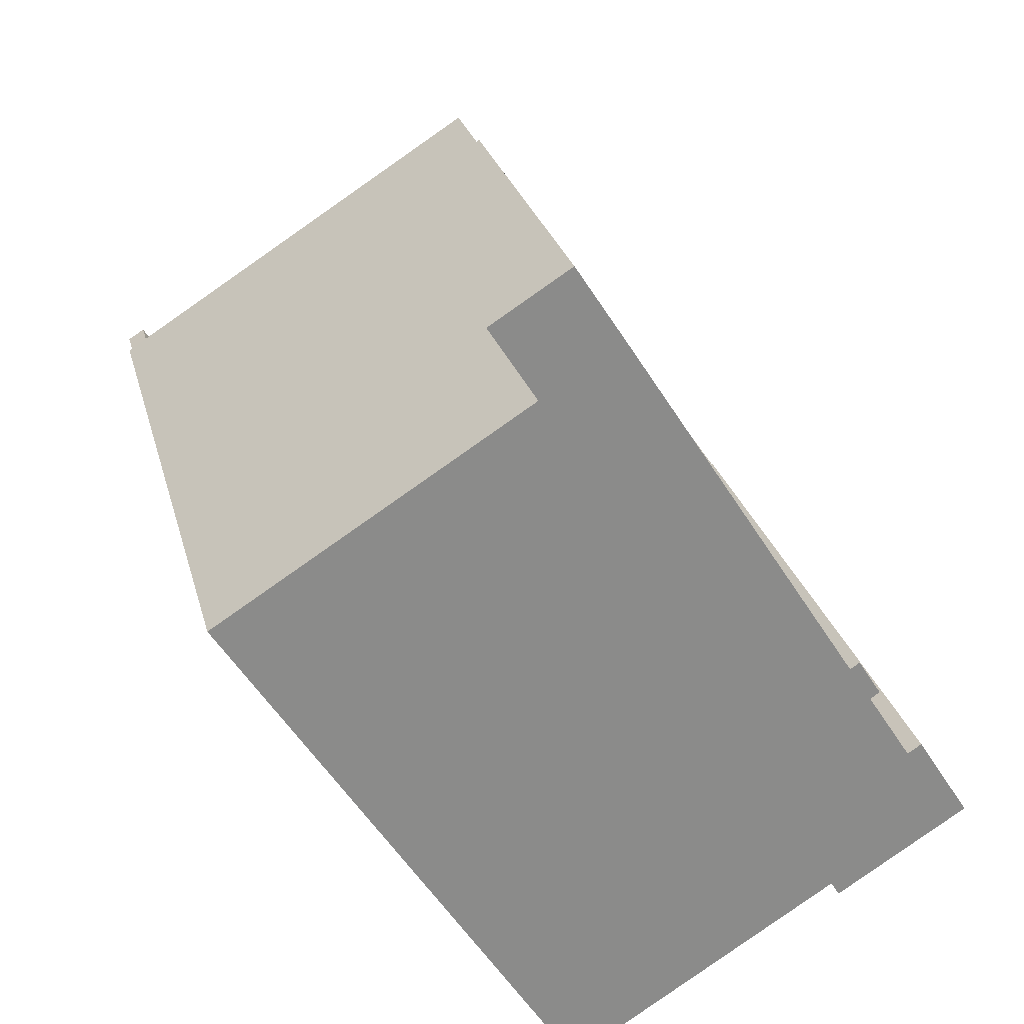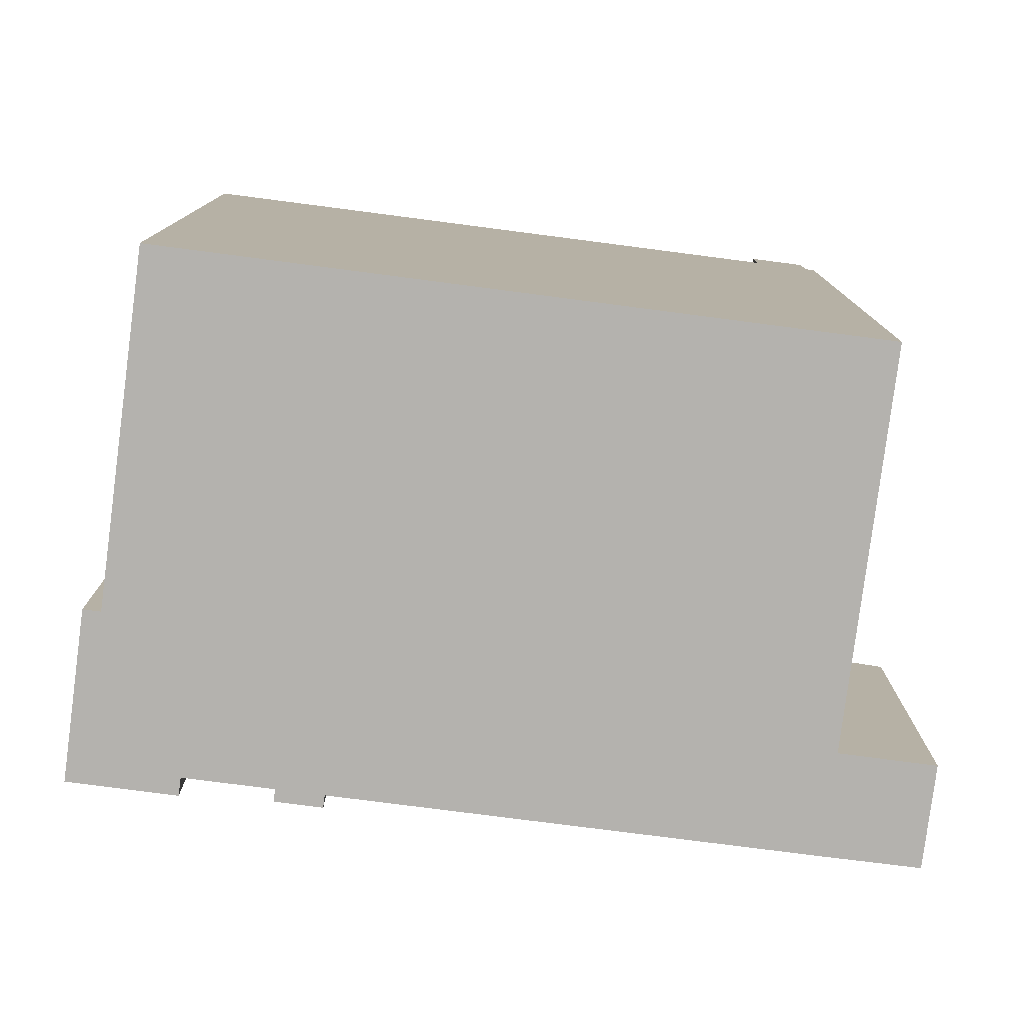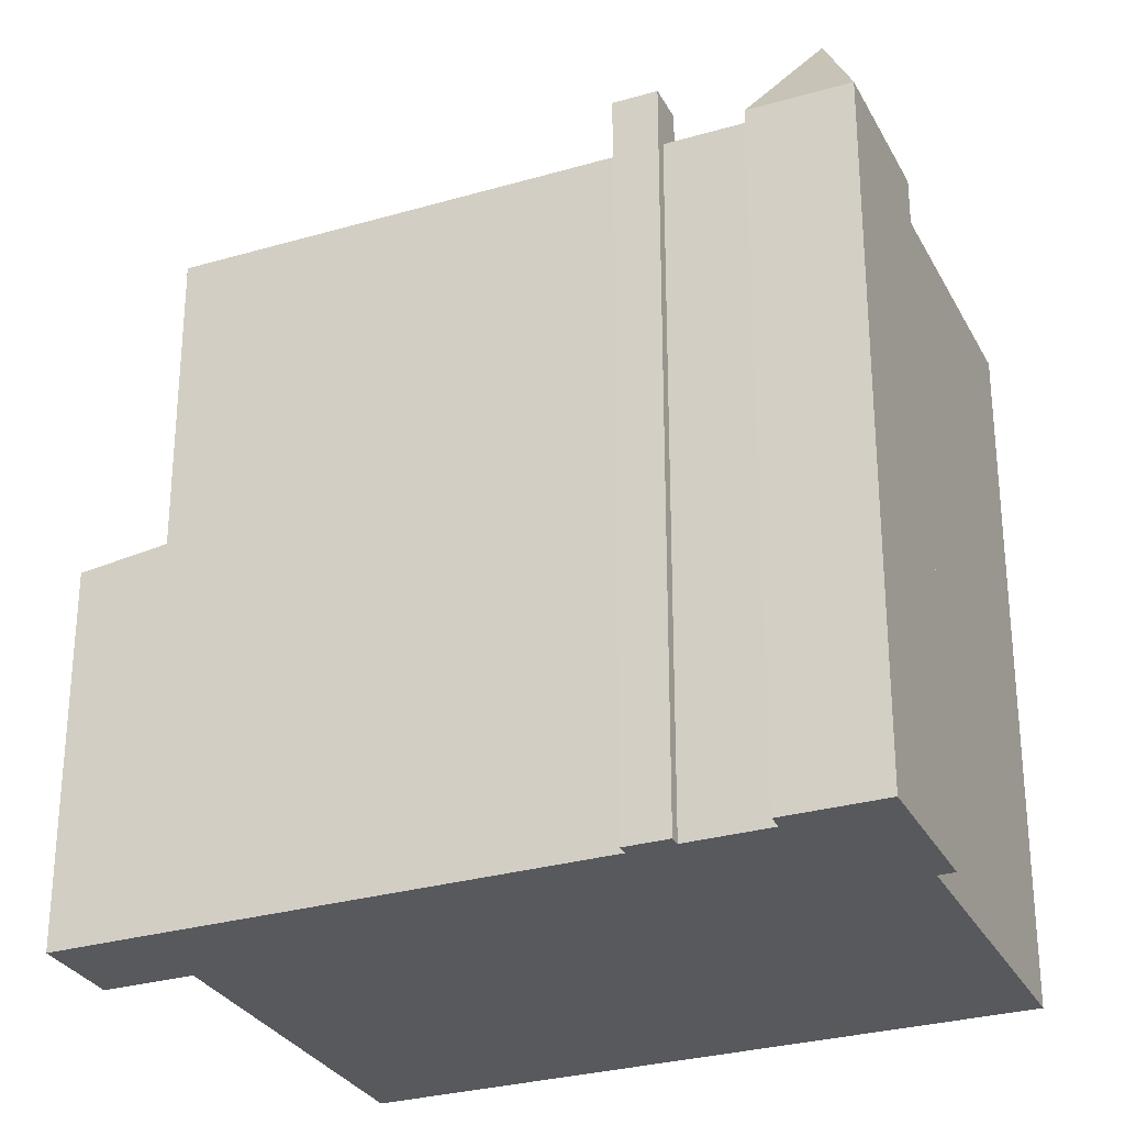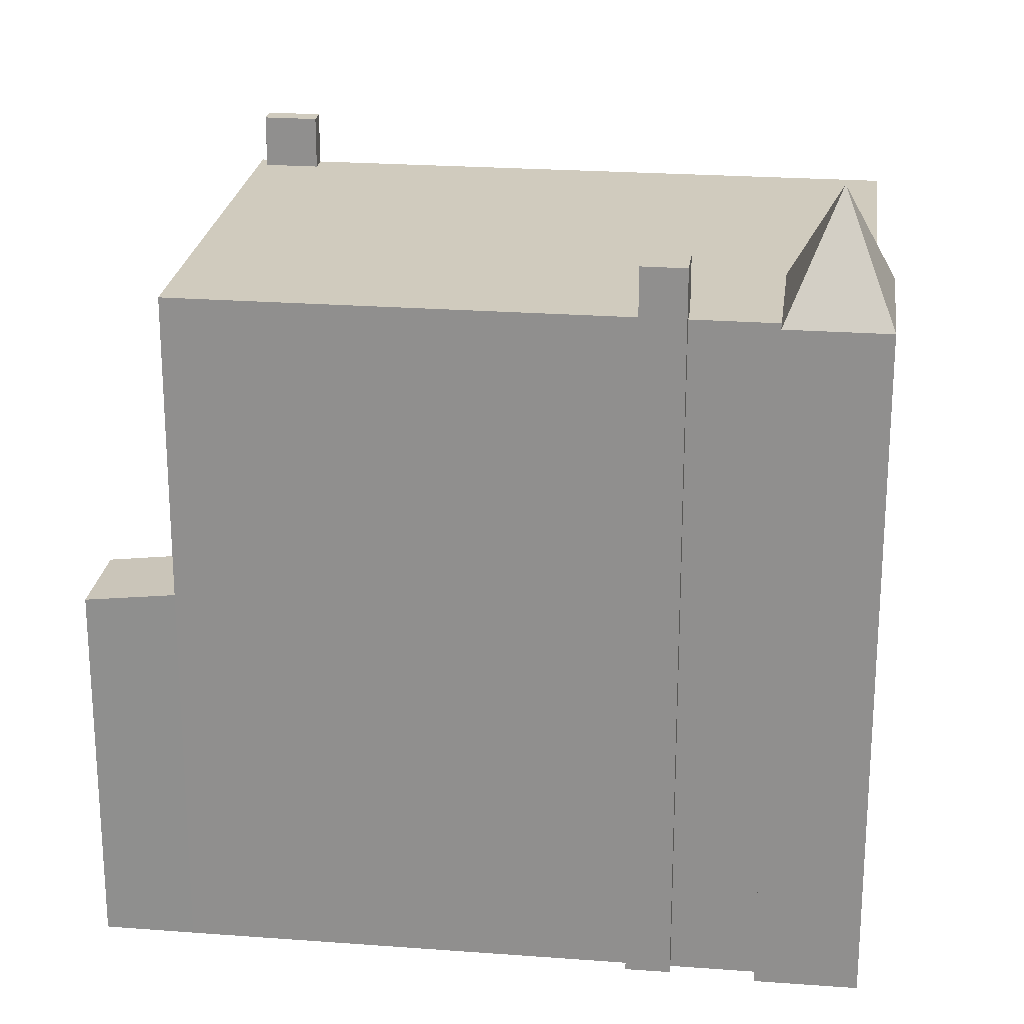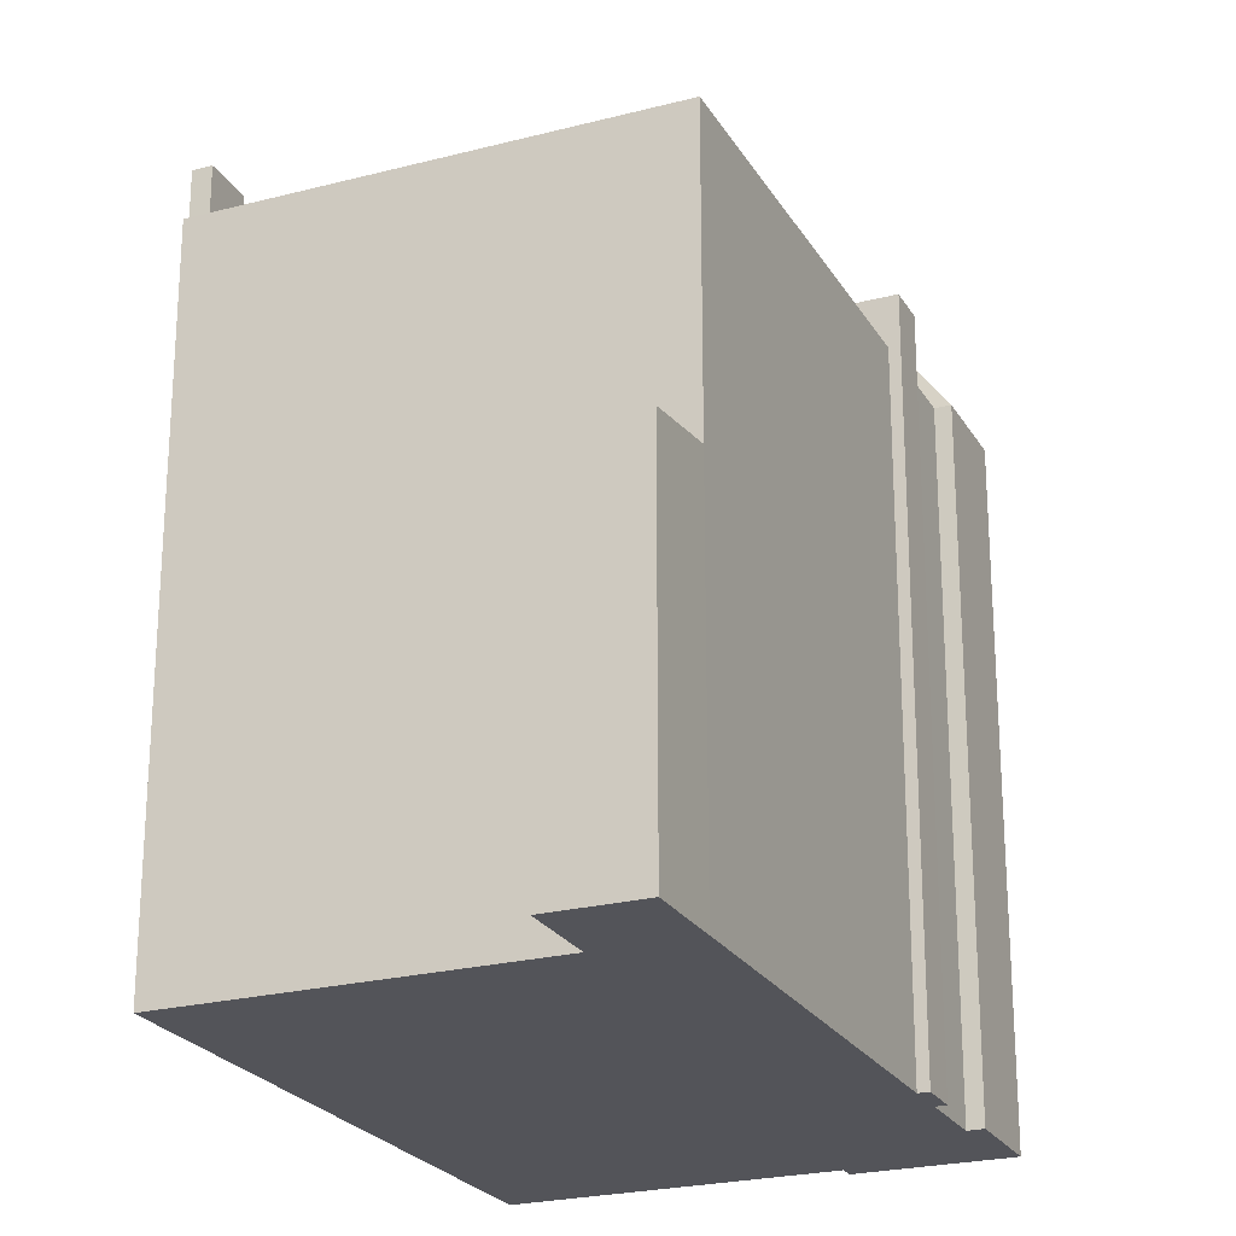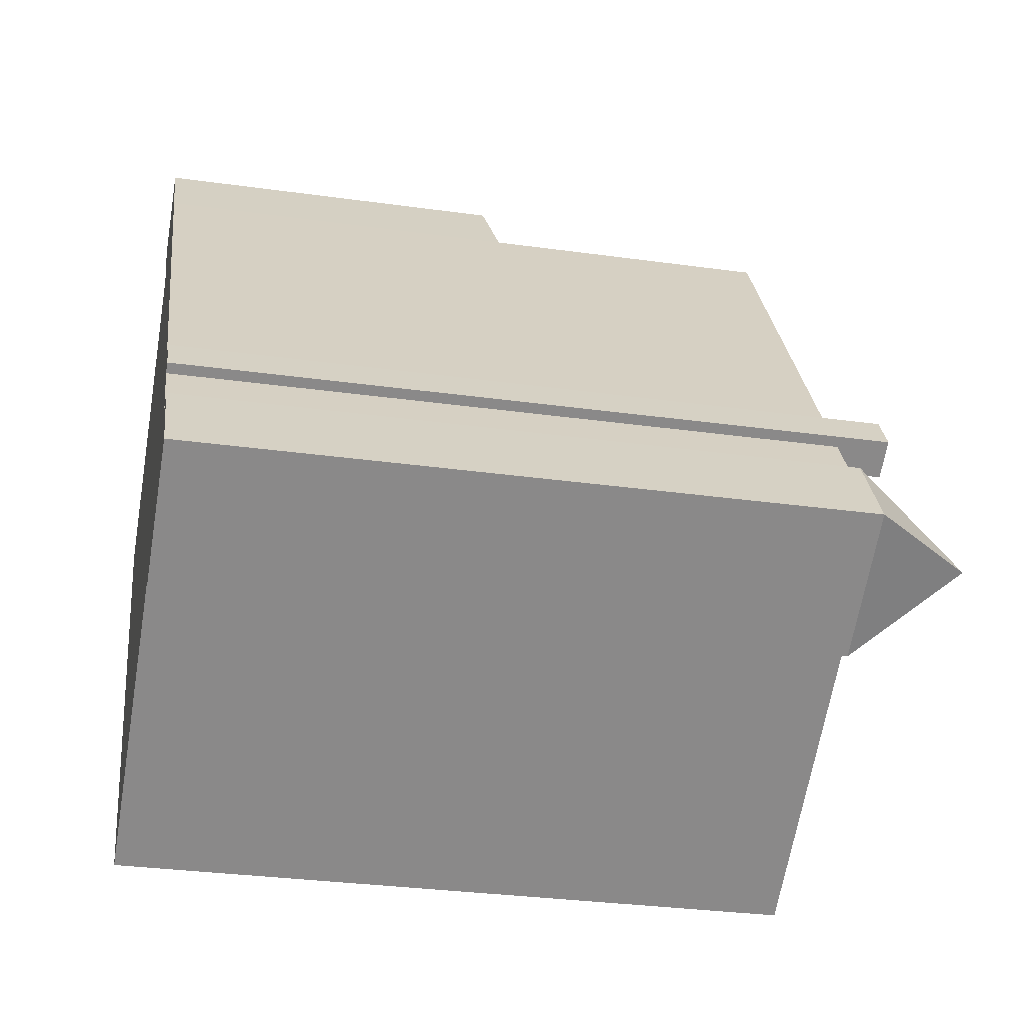
<metadata>
{"format":"obj","ext":"obj","renderer":"f3d","projection":"perspective","resolution":1024,"background":"white","views":[{"elev":26.4,"azim":-13.8,"up":"+Z"},{"elev":-79.7,"azim":-129.8,"up":"+Y"},{"elev":-29.3,"azim":80.8,"up":"+Y"},{"elev":23.4,"azim":64.7,"up":"+Y"},{"elev":-23.8,"azim":-8.9,"up":"+Y"},{"elev":-31.0,"azim":78.7,"up":"+Z"}]}
</metadata>
<code>
v -1.096 0.5677 7.534
v -0.7433 0.5677 7.757
v -0.5311 0.6135 7.427
v -0.8842 0.6135 7.203
v -1.448 0.5677 7.31
v -1.096 0.5677 7.534
v -0.8842 0.6135 7.203
v -1.237 0.6135 6.979
v -0.8842 0.6135 7.203
v -0.5311 0.6135 7.427
v -0.3189 0.6592 7.096
v -0.6726 0.6592 6.872
v -1.237 0.6135 6.979
v -0.8842 0.6135 7.203
v -0.6726 0.6592 6.872
v -1.026 0.6592 6.647
v -0.7433 0.5677 7.757
v -0.6035 0.522 8.311
v -0.5311 0.6135 7.427
v -0.6035 0.522 8.311
v 0.2475 0.705 6.99
v -0.5311 0.6135 7.427
v -1.096 0.5677 7.534
v -0.6035 0.522 8.311
v -0.7433 0.5677 7.757
v -2.011 0.522 7.417
v -1.096 0.5677 7.534
v -1.448 0.5677 7.31
v -2.011 0.522 7.417
v -0.6035 0.522 8.311
v -1.096 0.5677 7.534
v -2.011 0.522 7.417
v -1.448 0.5677 7.31
v -1.237 0.6135 6.979
v -0.6726 0.6592 6.872
v -0.3189 0.6592 7.096
v 0.2475 0.705 6.99
v -0.5311 0.6135 7.427
v 0.2475 0.705 6.99
v -0.3189 0.6592 7.096
v -1.169 0.705 6.091
v -0.6726 0.6592 6.872
v 0.2475 0.705 6.99
v -1.237 0.6135 6.979
v -1.026 0.6592 6.647
v -1.169 0.705 6.091
v -1.169 0.705 6.091
v -1.026 0.6592 6.647
v -0.6726 0.6592 6.872
v -2.011 0.522 7.417
v -1.237 0.6135 6.979
v -1.169 0.705 6.091
v -6.245 6.941 2.682
v -5.737 6.941 1.882
v -6.03 6.941 1.696
v -6.538 6.941 2.497
v 4.616 6.94 0.5185
v 5.032 6.94 -0.1365
v 4.862 6.94 -0.2442
v 4.445 6.94 0.41
v 4.019 6.94 0.1395
v 4.445 6.94 0.41
v 4.862 6.94 -0.2442
v 4.435 6.94 -0.5155
v 4.53 6.027 -4.315
v 5.218 8.01 -2.823
v 6.861 6.027 -2.836
v -6.03 6.027 1.696
v 3.575 6.027 -2.81
v -0.4355 6.027 -7.121
v -1.169 6.027 6.091
v 0.2475 6.027 6.99
v 4.445 6.027 0.41
v 3.575 6.027 -2.81
v 4.862 6.027 -0.2442
v 5.656 6.027 -1.489
v -0.4355 6.027 -7.121
v 3.575 6.027 -2.81
v 4.374 6.027 -4.069
v -6.622 6.027 2.629
v -1.169 6.027 6.091
v -6.538 6.027 2.497
v -6.03 6.027 1.696
v 4.445 6.027 0.41
v 4.019 6.027 0.1395
v -6.03 6.027 1.696
v 4.266 6.027 -0.2504
v 3.575 6.027 -2.81
v -6.03 6.027 1.696
v 4.019 6.027 0.1395
v 4.266 6.027 -0.2504
v 3.575 6.027 -2.81
v 4.435 6.027 -0.5155
v 4.862 6.027 -0.2442
v 3.575 6.027 -2.81
v 4.266 6.027 -0.2504
v 4.435 6.027 -0.5155
v -6.245 6.027 2.682
v -1.169 6.027 6.091
v -5.769 6.027 1.933
v -6.538 6.027 2.497
v -1.169 6.027 6.091
v -6.245 6.027 2.682
v -5.769 6.027 1.933
v -1.169 6.027 6.091
v 4.445 6.027 0.41
v -6.03 6.027 1.696
v -5.737 6.027 1.882
v 4.445 6.027 0.41
v -5.769 6.027 1.933
v 4.445 6.027 0.41
v -5.737 6.027 1.882
v 5.218 8.01 -2.823
v 5.906 6.027 -1.331
v 6.861 6.027 -2.836
v 4.374 6.027 -4.069
v 5.218 8.01 -2.823
v 4.53 6.027 -4.315
v 3.575 6.027 -2.81
v 5.218 8.01 -2.823
v 4.374 6.027 -4.069
v 5.218 8.01 -2.823
v 5.656 6.027 -1.489
v 5.906 6.027 -1.331
v 3.575 6.027 -2.81
v 5.656 6.027 -1.489
v 5.218 8.01 -2.823
v -2.011 -5.992 7.417
v -0.6035 -5.992 8.311
v -0.6035 0.522 8.311
v -2.011 0.522 7.417
v -0.178 -5.992 7.651
v 0.2475 -5.992 6.99
v 0.2475 0.705 6.99
v -0.6035 0.522 8.311
v -0.6035 -5.992 8.311
v -0.178 -5.992 7.651
v -0.6035 0.522 8.311
v -0.178 -5.992 7.651
v 0.2475 0.705 6.99
v 2.346 -5.992 3.7
v 4.445 -5.992 0.41
v 4.445 6.027 0.41
v 0.2475 6.027 6.99
v 2.346 -5.992 3.7
v 4.445 6.027 0.41
v 0.2475 6.027 6.99
v 0.2475 0.705 6.99
v 2.346 -5.992 3.7
v 0.2475 0.705 6.99
v 0.2475 -5.992 6.99
v 2.346 -5.992 3.7
v -2.011 0.522 7.417
v -1.59 -5.992 6.754
v -2.011 -5.992 7.417
v -1.59 -5.992 6.754
v -1.169 0.705 6.091
v -1.169 -5.992 6.091
v -2.011 0.522 7.417
v -1.169 0.705 6.091
v -1.59 -5.992 6.754
v -5.769 6.027 1.933
v -5.737 6.027 1.882
v -5.737 6.941 1.882
v -6.245 6.027 2.682
v -5.769 6.027 1.933
v -5.737 6.941 1.882
v -6.245 6.941 2.682
v -6.03 6.941 1.696
v -5.737 6.941 1.882
v -5.737 6.027 1.882
v -6.03 6.027 1.696
v -6.538 6.941 2.497
v -6.03 6.941 1.696
v -6.03 6.027 1.696
v -6.538 6.027 2.497
v -6.622 6.027 2.629
v -6.538 6.027 2.497
v -6.538 -5.992 2.497
v -6.622 -5.992 2.629
v -6.03 6.027 1.696
v -3.233 -5.992 -2.712
v -6.03 -5.992 1.696
v -3.233 -5.992 -2.712
v -0.4355 6.027 -7.121
v -0.4355 -5.992 -7.121
v -6.03 6.027 1.696
v -0.4355 6.027 -7.121
v -3.233 -5.992 -2.712
v -6.538 6.027 2.497
v -6.03 6.027 1.696
v -6.03 -5.992 1.696
v -6.538 -5.992 2.497
v -6.538 6.027 2.497
v -6.245 6.027 2.682
v -6.245 6.941 2.682
v -6.538 6.941 2.497
v 4.445 -5.992 0.41
v 4.616 -5.992 0.5185
v 4.616 6.94 0.5185
v 4.445 6.027 0.41
v 4.445 6.94 0.41
v 4.445 6.027 0.41
v 4.616 6.94 0.5185
v 4.019 6.027 0.1395
v 4.445 6.027 0.41
v 4.445 6.94 0.41
v 4.019 6.94 0.1395
v 4.616 -5.992 0.5185
v 5.032 -5.992 -0.1365
v 5.032 6.94 -0.1365
v 4.616 6.94 0.5185
v 4.862 6.94 -0.2442
v 5.032 6.94 -0.1365
v 4.862 6.027 -0.2442
v 4.862 6.027 -0.2442
v 5.032 6.94 -0.1365
v 5.032 -5.992 -0.1365
v 4.862 -5.992 -0.2442
v 4.435 6.94 -0.5155
v 4.862 6.94 -0.2442
v 4.862 6.027 -0.2442
v 4.435 6.027 -0.5155
v 4.019 6.94 0.1395
v 4.266 6.027 -0.2504
v 4.019 6.027 0.1395
v 4.266 6.027 -0.2504
v 4.435 6.94 -0.5155
v 4.435 6.027 -0.5155
v 4.019 6.94 0.1395
v 4.435 6.94 -0.5155
v 4.266 6.027 -0.2504
v 4.53 6.027 -4.315
v 5.695 -5.992 -3.575
v 4.53 -5.992 -4.315
v 5.695 -5.992 -3.575
v 6.861 6.027 -2.836
v 6.861 -5.992 -2.836
v 4.53 6.027 -4.315
v 6.861 6.027 -2.836
v 5.695 -5.992 -3.575
v -6.622 6.027 2.629
v -1.169 0.705 6.091
v -1.169 6.027 6.091
v -6.622 -5.992 2.629
v -1.169 -5.992 6.091
v -1.169 0.705 6.091
v -6.622 6.027 2.629
v -6.622 -5.992 2.629
v -1.169 0.705 6.091
v -1.169 0.705 6.091
v 0.2475 0.705 6.99
v 0.2475 6.027 6.99
v -1.169 6.027 6.091
v 4.862 -5.992 -0.2442
v 5.656 -5.992 -1.489
v 5.656 6.027 -1.489
v 4.862 6.027 -0.2442
v -0.4355 6.027 -7.121
v 4.374 6.027 -4.069
v 4.374 -5.992 -4.069
v -0.4355 -5.992 -7.121
v 5.906 -5.992 -1.331
v 6.861 -5.992 -2.836
v 6.861 6.027 -2.836
v 5.906 6.027 -1.331
v 4.374 6.027 -4.069
v 4.53 6.027 -4.315
v 4.53 -5.992 -4.315
v 4.374 -5.992 -4.069
v 5.656 -5.992 -1.489
v 5.906 -5.992 -1.331
v 5.906 6.027 -1.331
v 5.656 6.027 -1.489
v -1.59 -5.992 6.754
v -1.169 -5.992 6.091
v -6.622 -5.992 2.629
v -6.538 -5.992 2.497
v -6.03 -5.992 1.696
v -3.233 -5.992 -2.712
v -0.4355 -5.992 -7.121
v 4.374 -5.992 -4.069
v 4.53 -5.992 -4.315
v 5.695 -5.992 -3.575
v 6.861 -5.992 -2.836
v 5.906 -5.992 -1.331
v 5.656 -5.992 -1.489
v 4.862 -5.992 -0.2442
v 5.032 -5.992 -0.1365
v 4.616 -5.992 0.5185
v 4.445 -5.992 0.41
v 2.346 -5.992 3.7
v 0.2475 -5.992 6.99
v -0.178 -5.992 7.651
v -0.6035 -5.992 8.311
v -2.011 -5.992 7.417
g CDNNDG02_0015510
f 4 1 2
f 3 4 2
f 8 5 6
f 7 8 6
f 12 9 10
f 11 12 10
f 16 13 14
f 15 16 14
f 17 18 19
f 20 21 22
f 23 24 25
f 26 27 28
f 29 30 31
f 32 33 34
f 35 36 37
f 38 39 40
f 41 42 43
f 44 45 46
f 47 48 49
f 50 51 52
f 53 55 56
f 53 54 55
f 57 59 60
f 57 58 59
f 62 63 64
f 61 62 64
f 65 66 67
f 68 69 70
f 71 72 73
f 74 75 76
f 77 78 79
f 80 81 82
f 83 84 85
f 86 87 88
f 89 90 91
f 92 93 94
f 95 96 97
f 98 99 100
f 101 102 103
f 104 105 106
f 107 108 109
f 110 111 112
f 113 114 115
f 116 117 118
f 119 120 121
f 122 123 124
f 125 126 127
f 128 130 131
f 130 128 129
f 132 133 134
f 135 136 137
f 138 139 140
f 141 142 143
f 144 145 146
f 147 148 149
f 150 151 152
f 153 154 155
f 156 157 158
f 159 160 161
f 162 163 164
f 168 165 166
f 166 167 168
f 171 169 170
f 169 171 172
f 173 175 176
f 173 174 175
f 177 178 179
f 180 177 179
f 181 182 183
f 184 185 186
f 187 188 189
f 190 192 193
f 190 191 192
f 194 196 197
f 196 194 195
f 199 200 201
f 201 198 199
f 202 203 204
f 205 207 208
f 207 205 206
f 210 211 209
f 209 211 212
f 213 214 215
f 216 218 219
f 218 216 217
f 221 222 220
f 220 222 223
f 224 225 226
f 227 228 229
f 230 231 232
f 233 234 235
f 236 237 238
f 239 240 241
f 242 243 244
f 245 246 247
f 248 249 250
f 251 253 254
f 253 251 252
f 256 257 255
f 255 257 258
f 260 261 262
f 259 260 262
f 264 265 263
f 263 265 266
f 267 269 270
f 267 268 269
f 271 273 274
f 273 271 272
f 275 295 296
f 275 294 295
f 282 288 291
f 276 293 294
f 276 277 278
f 276 278 279
f 276 279 292
f 276 292 293
f 282 287 288
f 280 281 282
f 280 282 291
f 282 283 284
f 279 280 292
f 282 284 287
f 288 290 291
f 284 285 287
f 285 286 287
f 280 291 292
f 275 276 294
f 288 289 290

</code>
